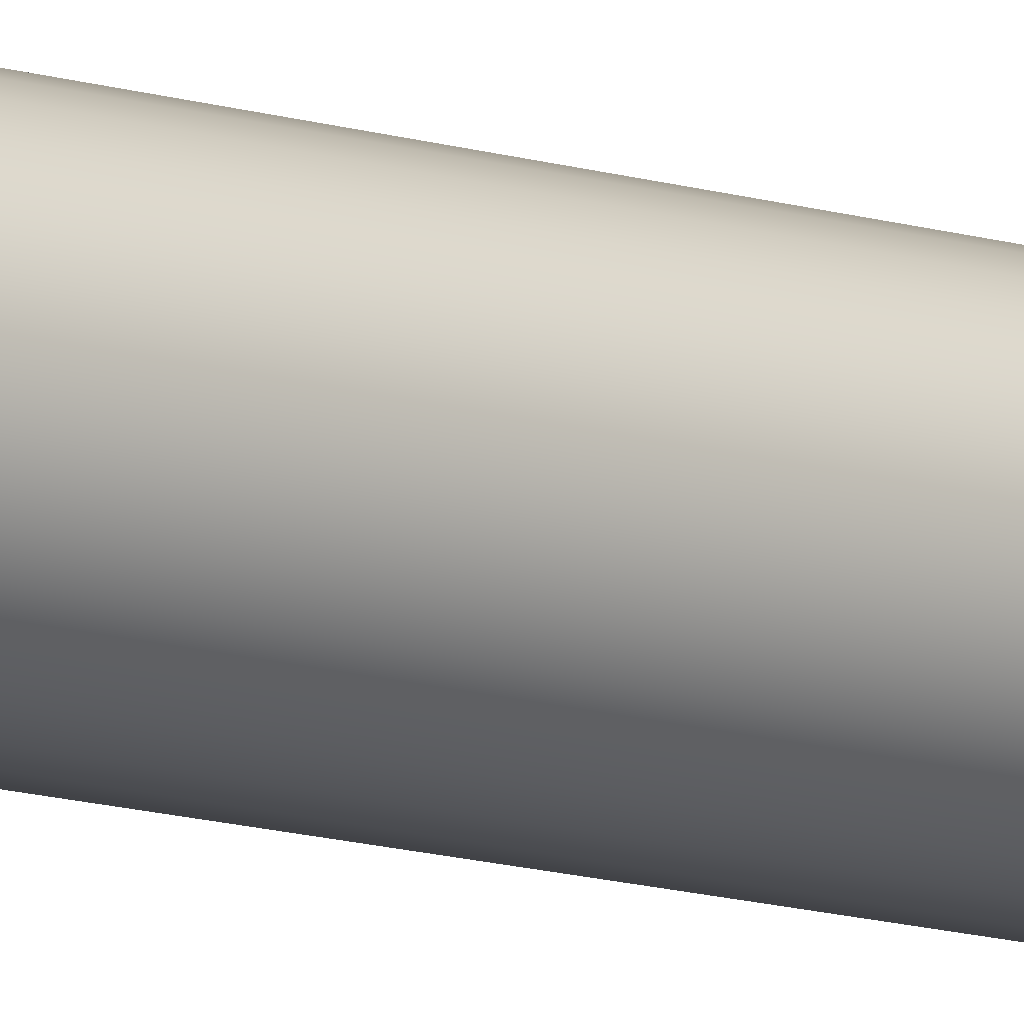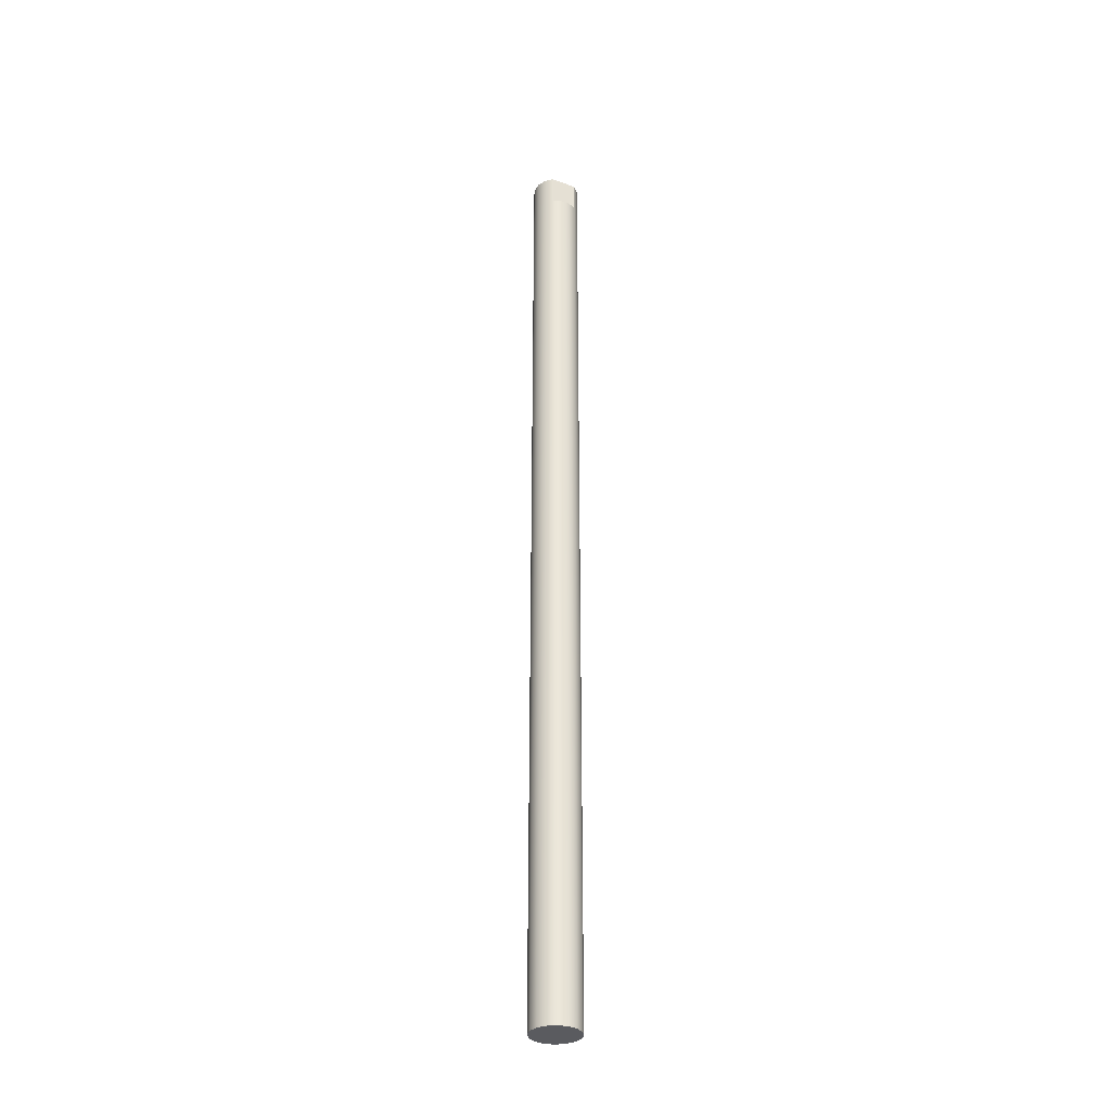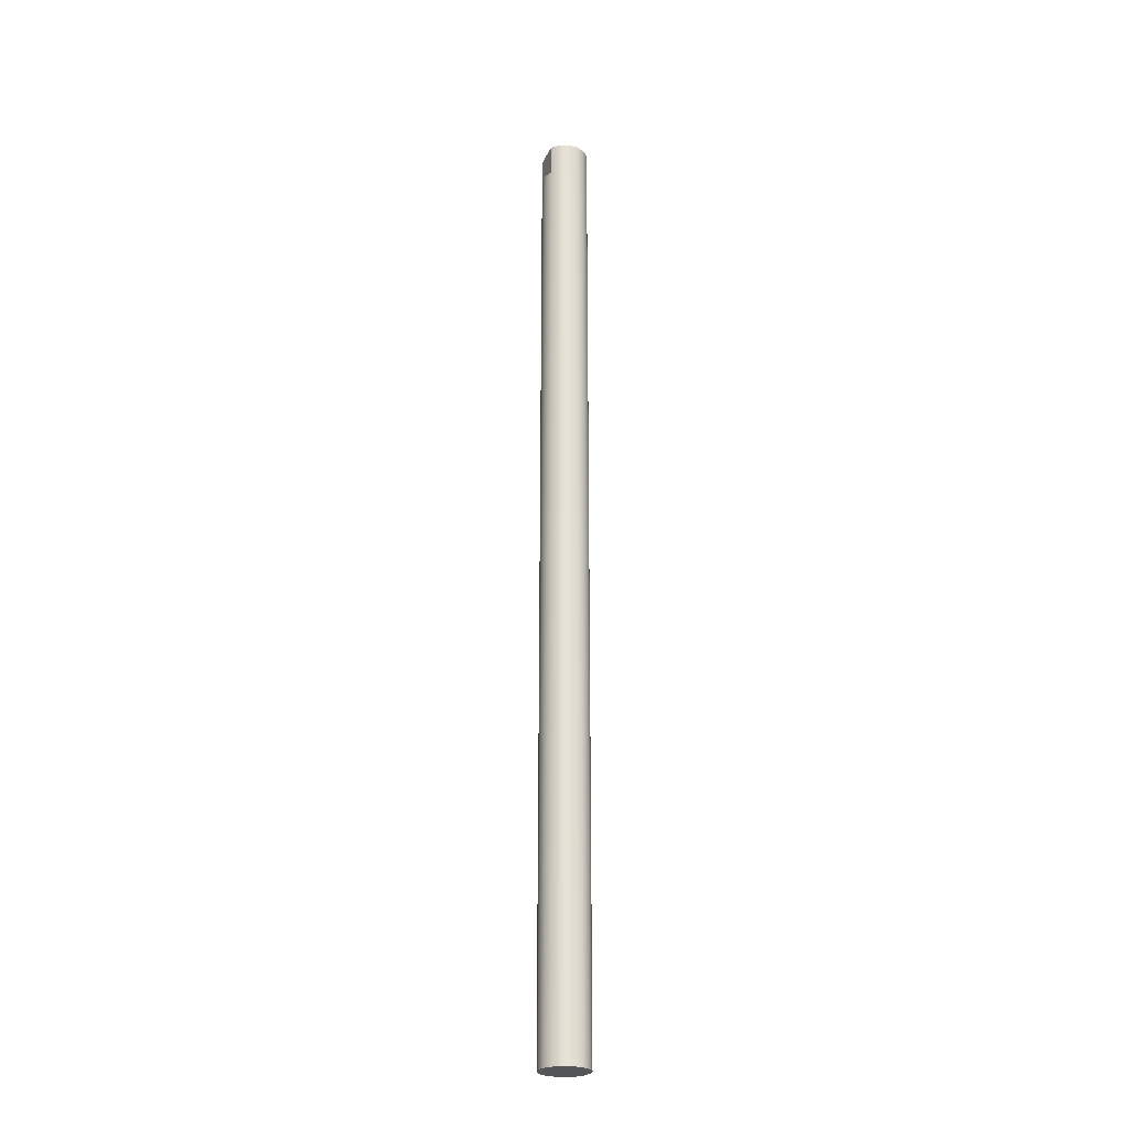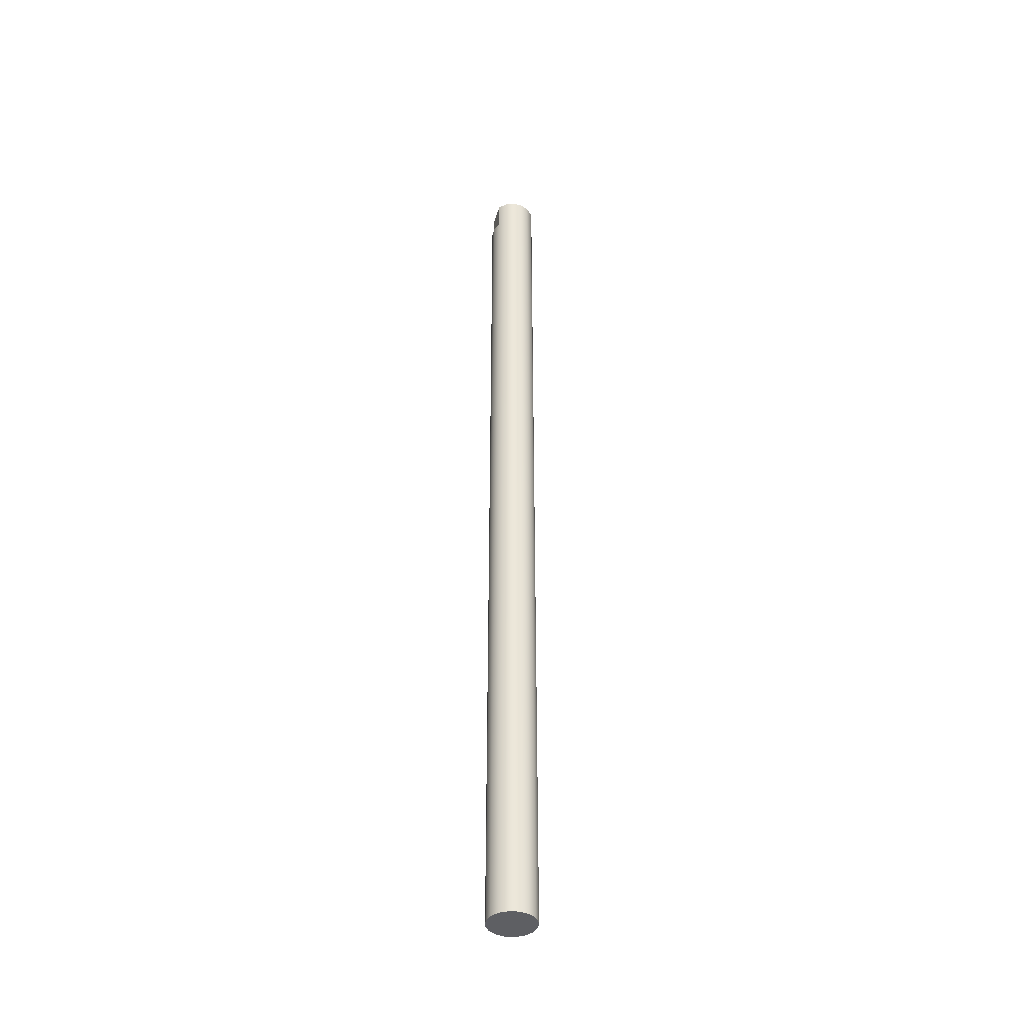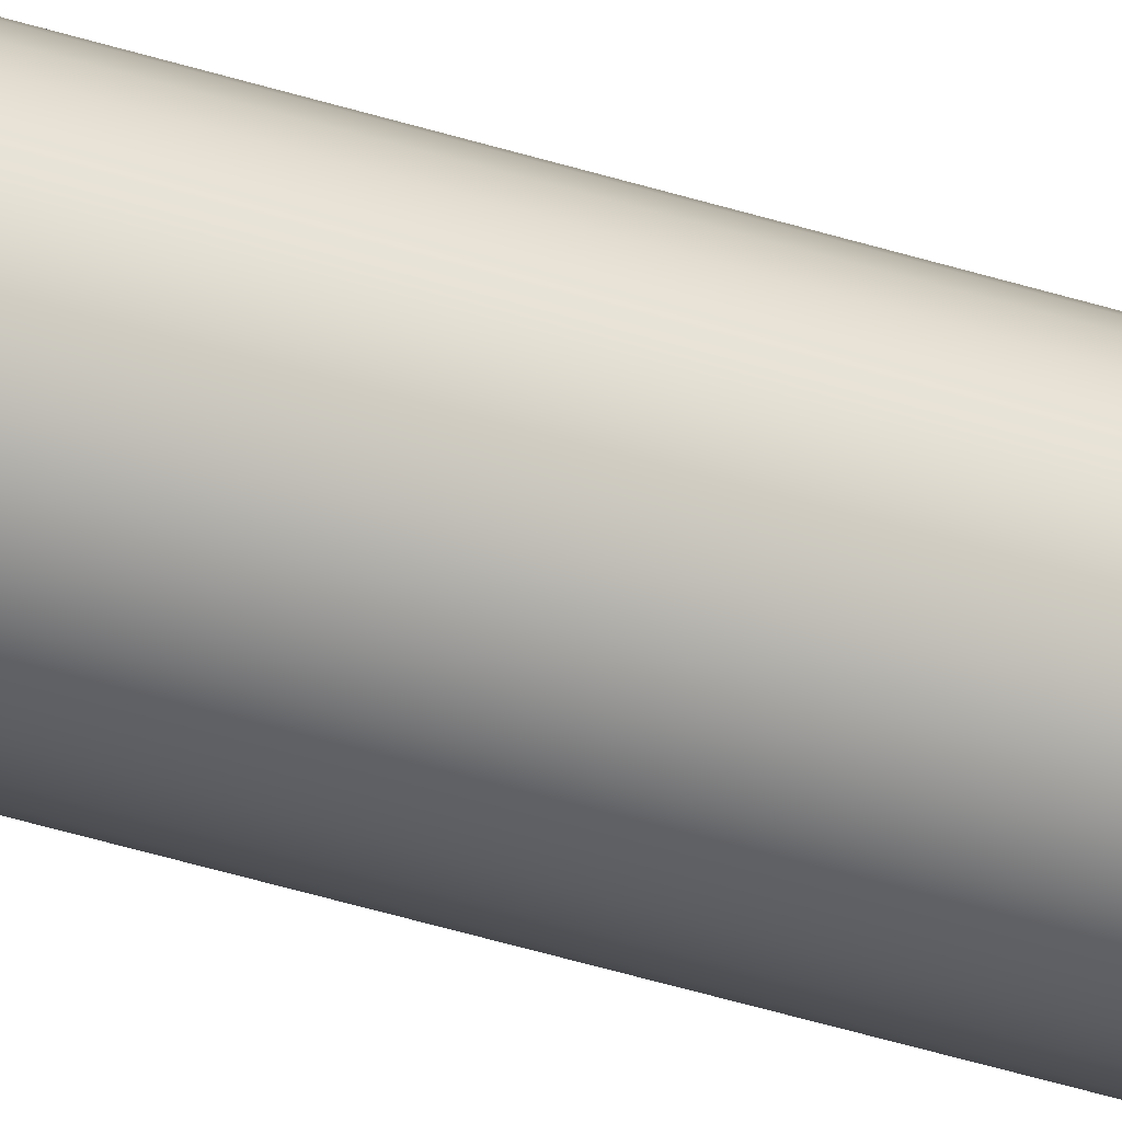
<metadata>
{"format":"obj","ext":"obj","renderer":"f3d","projection":"perspective","resolution":1024,"background":"white","views":[{"elev":-10.4,"azim":-131.8,"up":"+Z"},{"elev":-33.1,"azim":-116.5,"up":"+Y"},{"elev":-25.6,"azim":159.4,"up":"+Y"},{"elev":-40.9,"azim":-15.8,"up":"+Y"},{"elev":-39.2,"azim":67.8,"up":"+Z"}]}
</metadata>
<code>
v 0.5 24 -0.3317
v 0.5 24 0.3317
v 0.5 23.2 0.3317
v 0.5 23.2 -0.3317
v 0.5 23.2 -0.3317
v 0.5 23.2 0.3317
v 0.5886 23.2 0.1164
v 0.5886 23.2 -0.1164
v -0.5 24 0.3317
v -0.5 24 -0.3317
v -0.5 23.2 -0.3317
v -0.5 23.2 0.3317
v -0.5 23.2 -0.3317
v -0.5886 23.2 -0.1164
v -0.5886 23.2 0.1164
v -0.5 23.2 0.3317
v 0.5 24 0.3317
v 0.5 24 -0.3317
v 0.3343 24 -0.4982
v 0.1174 24 -0.5884
v -0.1174 24 -0.5884
v -0.3343 24 -0.4982
v -0.5 24 -0.3317
v -0.5 24 0.3317
v -0.3343 24 0.4982
v -0.1174 24 0.5884
v 0.1174 24 0.5884
v 0.3343 24 0.4982
v 0.5 23.2 0.3317
v 0.5 24 0.3317
v 0.3343 24 0.4982
v 0.1174 24 0.5884
v -0.1174 24 0.5884
v -0.3343 24 0.4982
v -0.5 24 0.3317
v -0.5 23.2 0.3317
v -0.5886 23.2 0.1164
v -0.5886 23.2 -0.1164
v -0.5 23.2 -0.3317
v -0.5 24 -0.3317
v -0.3343 24 -0.4982
v -0.1174 24 -0.5884
v 0.1174 24 -0.5884
v 0.3343 24 -0.4982
v 0.5 24 -0.3317
v 0.5 23.2 -0.3317
v 0.5886 23.2 -0.1164
v 0.5886 23.2 0.1164
v -0.6 0 7.348e-17
v -0.5543 0 0.2296
v -0.4243 0 0.4243
v -0.2296 0 0.5543
v 3.674e-17 0 0.6
v 0.2296 0 0.5543
v 0.4243 0 0.4243
v 0.5543 0 0.2296
v 0.6 0 0
v 0.5543 0 -0.2296
v 0.4243 0 -0.4243
v 0.2296 0 -0.5543
v 3.674e-17 0 -0.6
v -0.2296 0 -0.5543
v -0.4243 0 -0.4243
v -0.5543 0 -0.2296
v -0.5886 23.2 0.1164
v -0.6 0 7.348e-17
v -0.6 0 7.348e-17
v -0.5543 0 -0.2296
v -0.4243 0 -0.4243
v -0.2296 0 -0.5543
v 3.674e-17 0 -0.6
v 0.2296 0 -0.5543
v 0.4243 0 -0.4243
v 0.5543 0 -0.2296
v 0.6 0 0
v 0.5543 0 0.2296
v 0.4243 0 0.4243
v 0.2296 0 0.5543
v 3.674e-17 0 0.6
v -0.2296 0 0.5543
v -0.4243 0 0.4243
v -0.5543 0 0.2296
g 679bd0b0-e2d9-11ea-99f8-54bf646e7e1f
f 1 2 4
f 4 2 3
g 67ad377e-e2d9-11ea-ad04-54bf646e7e1f
f 6 7 5
f 5 7 8
g 67dc61da-e2d9-11ea-a15b-54bf646e7e1f
f 9 10 12
f 12 10 11
g 67ee646e-e2d9-11ea-b9b8-54bf646e7e1f
f 14 15 13
f 13 15 16
g 666580ec-e2d9-11ea-b2cc-54bf646e7e1f
f 18 19 17
f 17 19 28
f 28 19 20
f 28 20 27
f 27 20 21
f 27 21 26
f 26 21 22
f 26 22 25
f 25 22 23
f 25 23 24
g 66546864-e2d9-11ea-bd75-54bf646e7e1f
f 30 55 29
f 29 55 56
f 29 56 48
f 48 56 57
f 48 57 47
f 47 57 58
f 47 58 46
f 46 58 59
f 46 59 44
f 44 59 60
f 44 60 43
f 43 60 61
f 43 61 42
f 42 61 62
f 42 62 41
f 41 62 63
f 41 63 40
f 40 63 39
f 39 63 64
f 39 64 38
f 38 64 66
f 38 66 37
f 65 49 50
f 65 50 36
f 36 50 51
f 36 51 34
f 34 51 52
f 34 52 33
f 33 52 53
f 33 53 32
f 32 53 54
f 32 54 31
f 31 54 55
f 31 55 30
f 34 35 36
f 44 45 46
g 667783b4-e2d9-11ea-8f04-54bf646e7e1f
f 68 74 67
f 67 74 75
f 67 75 82
f 82 75 76
f 82 76 81
f 81 76 77
f 81 77 80
f 80 77 78
f 80 78 79
f 74 68 73
f 73 68 69
f 73 69 72
f 72 69 70
f 72 70 71

</code>
